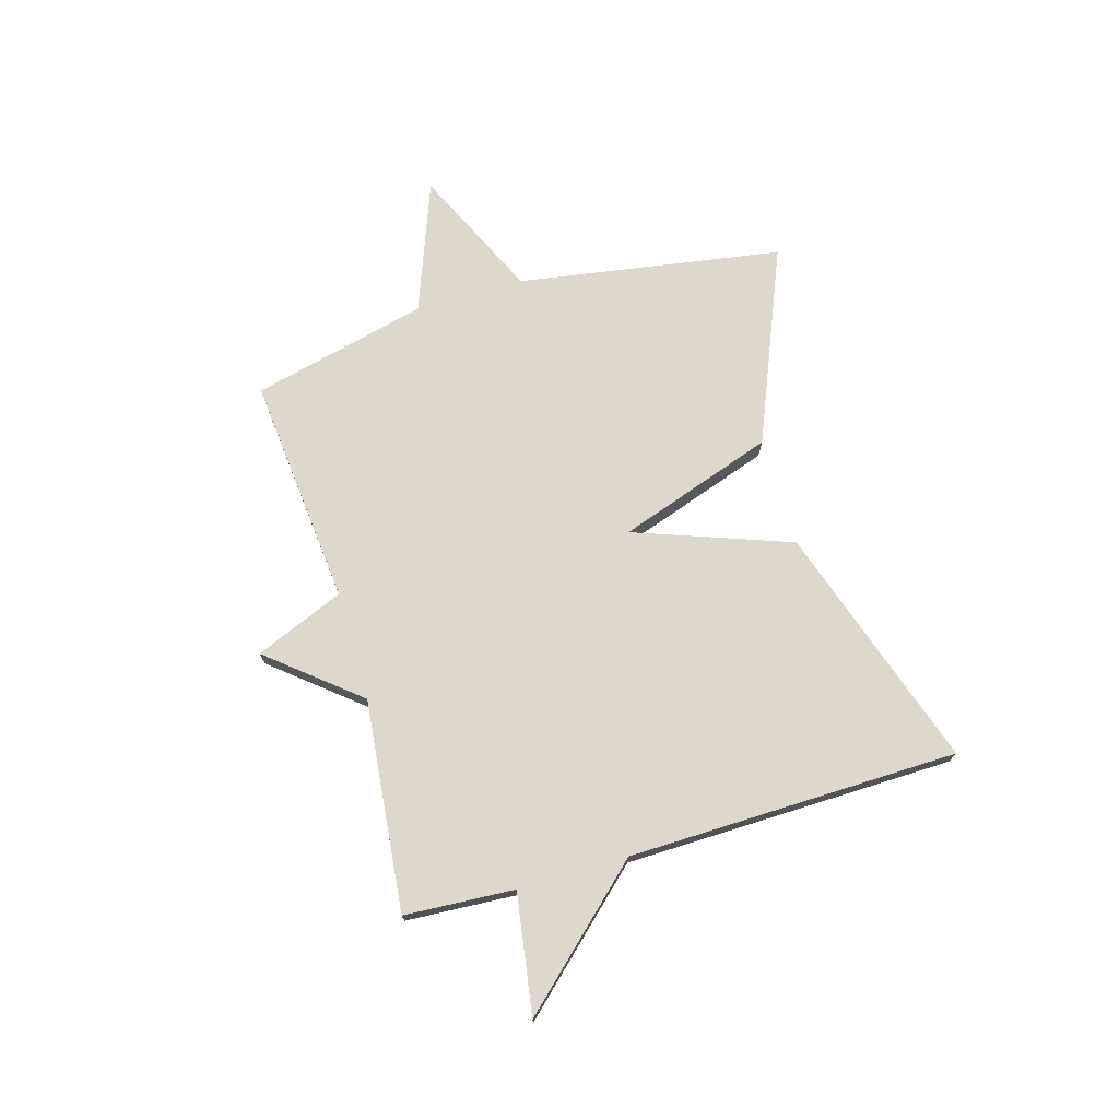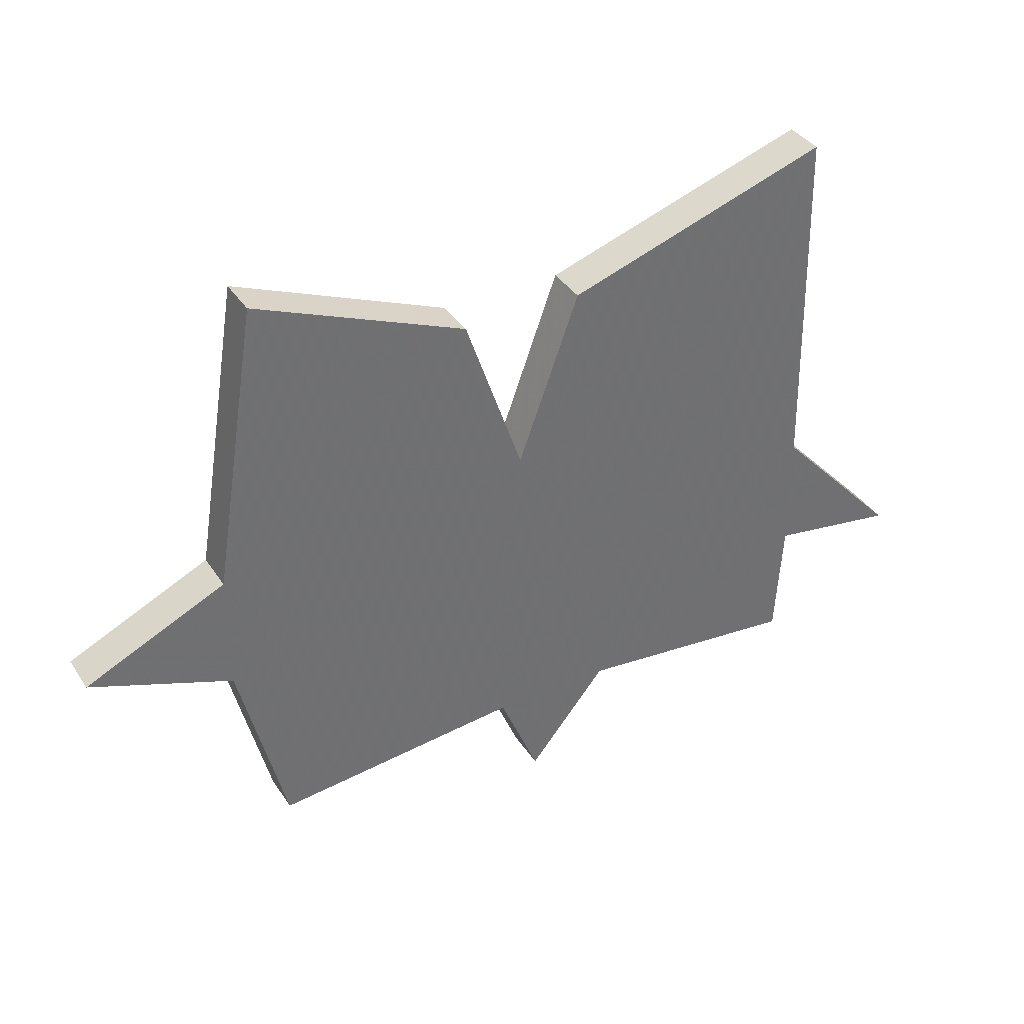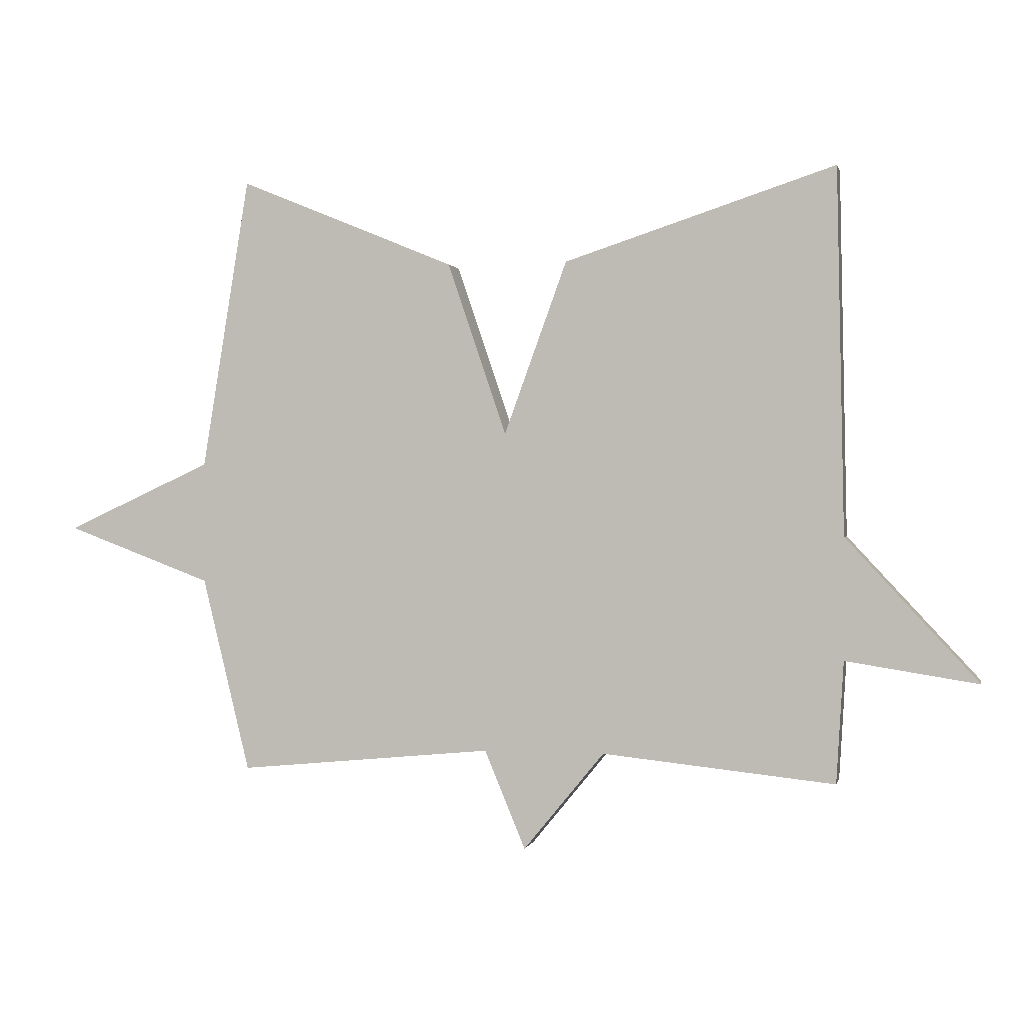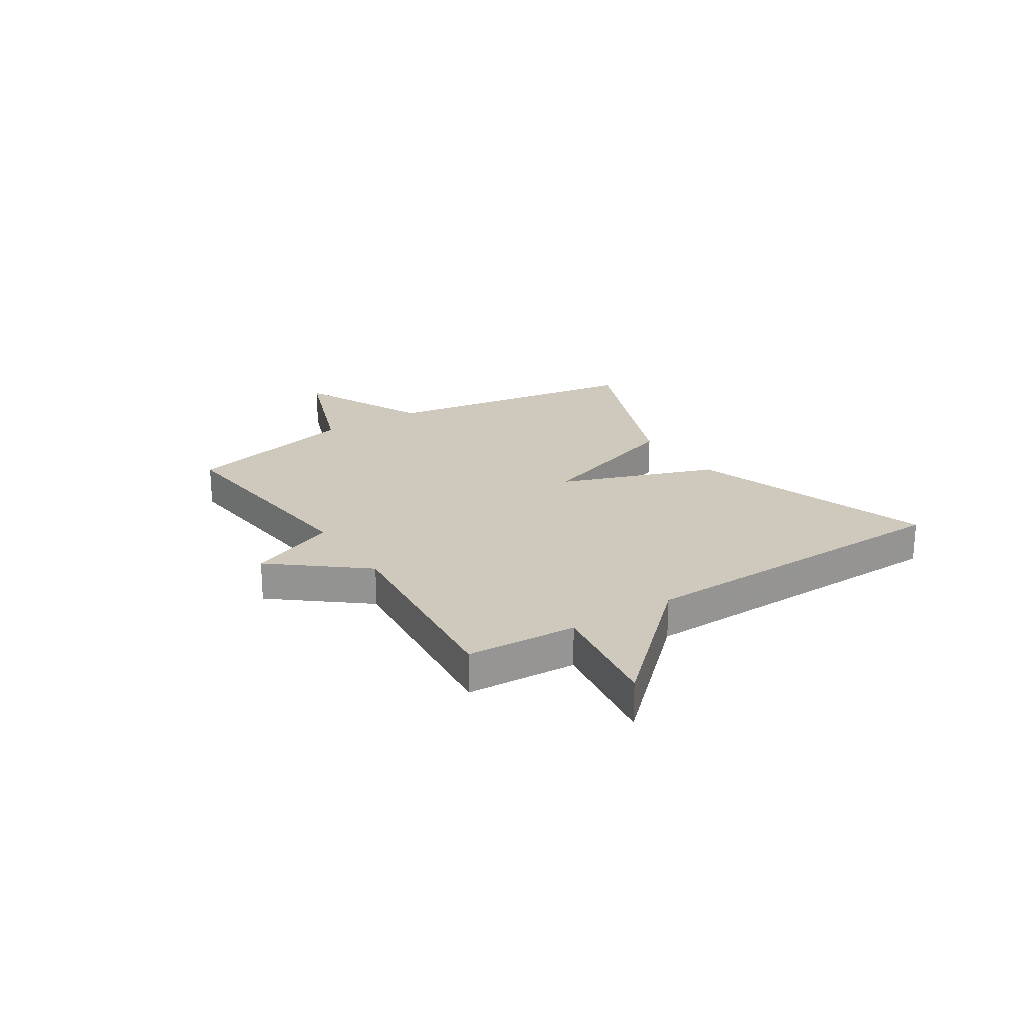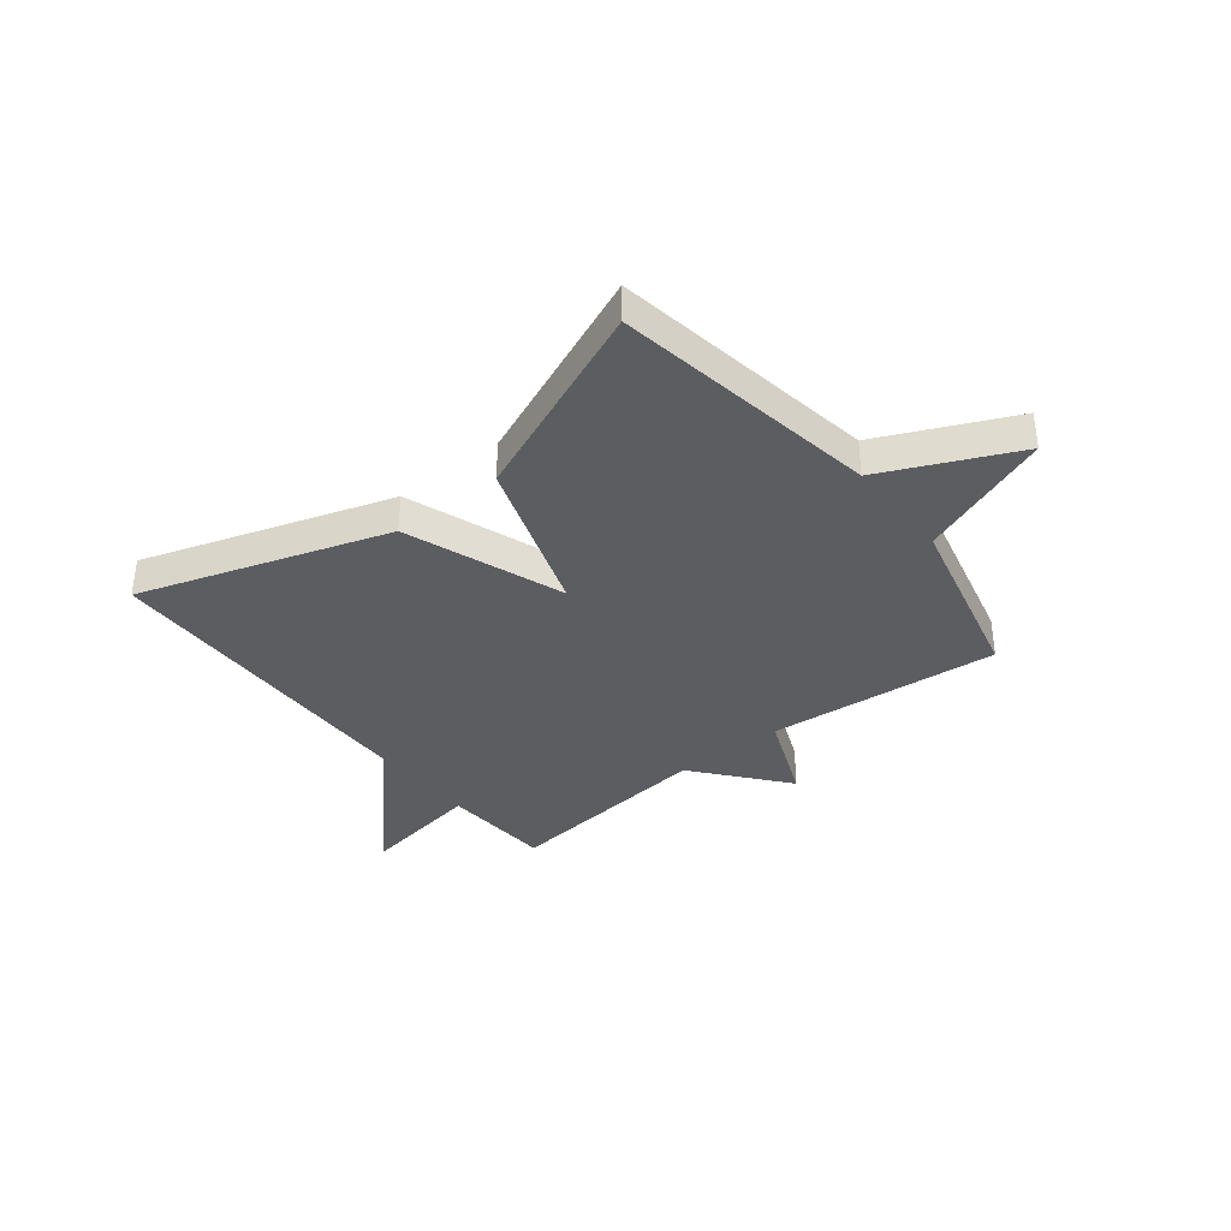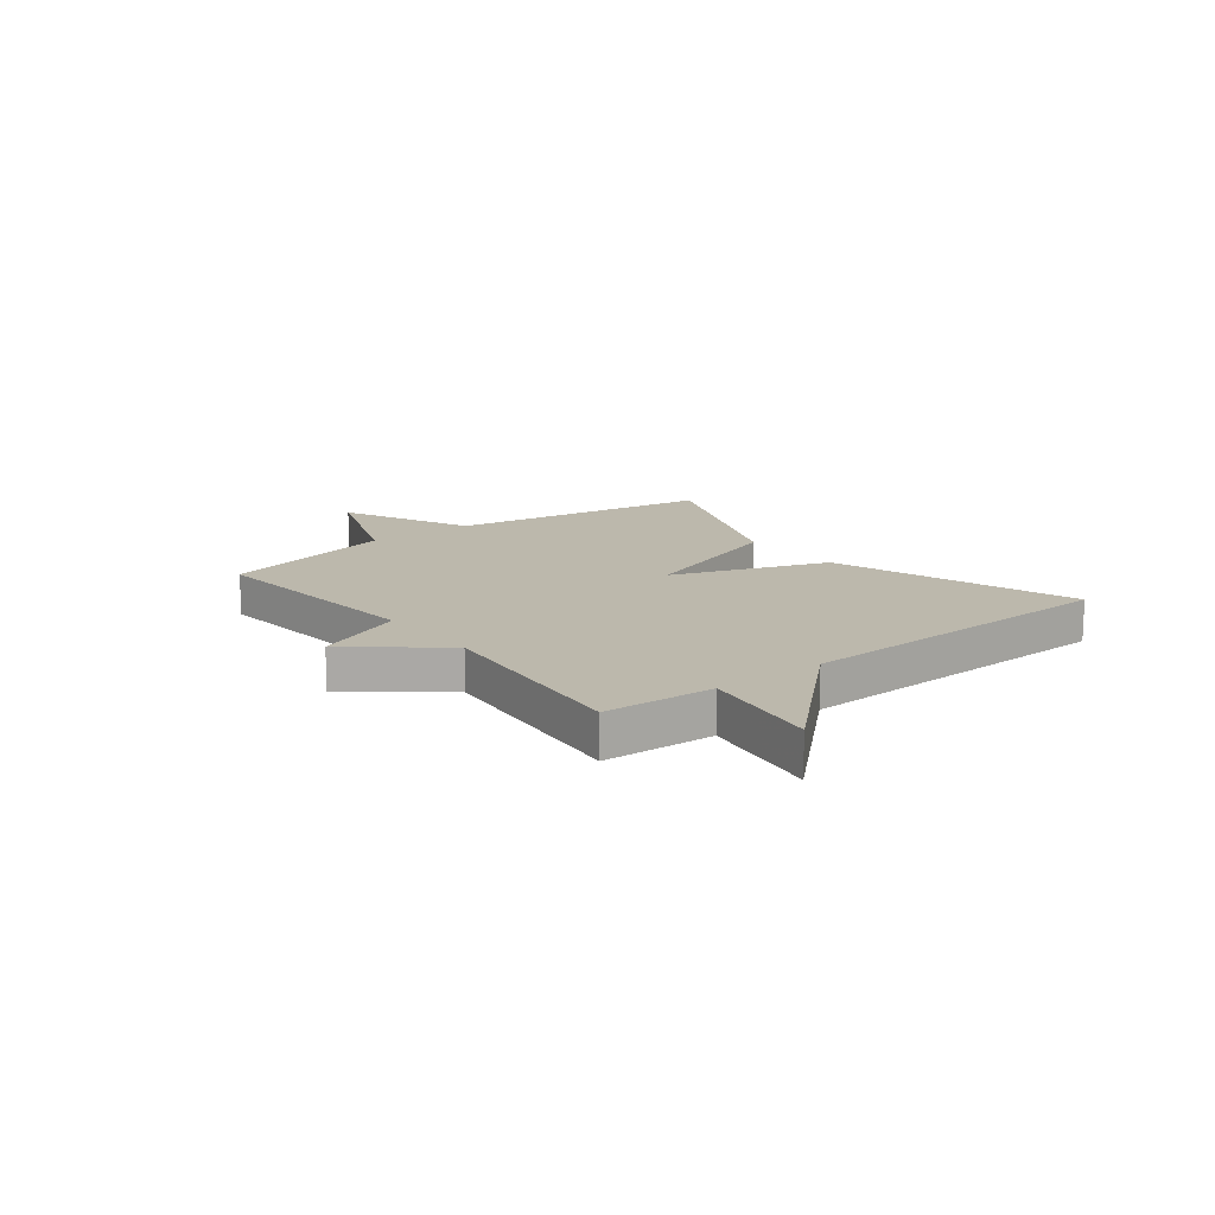
<metadata>
{"format":"obj","ext":"obj","renderer":"f3d","projection":"perspective","resolution":1024,"background":"white","views":[{"elev":72.7,"azim":-106.3,"up":"+Y"},{"elev":37.3,"azim":150.7,"up":"+Z"},{"elev":0.5,"azim":-167.6,"up":"+Z"},{"elev":22.3,"azim":-123.1,"up":"+Y"},{"elev":-36.9,"azim":38.4,"up":"+Y"},{"elev":14.6,"azim":-128.0,"up":"+Y"}]}
</metadata>
<code>
v -0.5 0.07 0.5
v -0.055 0.07 0.354
v 0.048 0.07 0.07
v 0.145 0.07 0.354
v 0.5 0.07 0.5
v 0.578 0.07 0.02
v 0.817 0.07 -0.09
v 0.578 0.07 -0.18
v 0.5 0.07 -0.5
v 0.082 0.07 -0.46
v 0.015 0.07 -0.622
v -0.118 0.07 -0.46
v -0.5 0.07 -0.5
v -0.512 0.07 -0.3
v -0.729 0.07 -0.334
v -0.512 0.07 -0.1
v -0.5 0 0.5
v -0.055 0 0.354
v 0.048 0 0.07
v 0.145 0 0.354
v 0.5 0 0.5
v 0.578 0 0.02
v 0.817 0 -0.09
v 0.578 0 -0.18
v 0.5 0 -0.5
v 0.082 0 -0.46
v 0.015 0 -0.622
v -0.118 0 -0.46
v -0.5 0 -0.5
v -0.512 0 -0.3
v -0.729 0 -0.334
v -0.512 0 -0.1
f 14 15 16
f 1 2 3
f 16 1 3
f 14 16 3
f 13 14 3
f 12 13 3
f 12 3 4
f 11 12 4
f 10 11 4
f 4 5 6
f 10 4 6
f 9 10 6
f 8 9 6
f 6 7 8
f 32 31 30
f 19 18 17
f 19 17 32
f 19 32 30
f 19 30 29
f 19 29 28
f 20 19 28
f 20 28 27
f 20 27 26
f 22 21 20
f 22 20 26
f 22 26 25
f 22 25 24
f 24 23 22
f 1 17 18 2
f 2 18 19 3
f 3 19 20 4
f 4 20 21 5
f 5 21 22 6
f 6 22 23 7
f 7 23 24 8
f 8 24 25 9
f 9 25 26 10
f 10 26 27 11
f 11 27 28 12
f 12 28 29 13
f 13 29 30 14
f 14 30 31 15
f 15 31 32 16
f 16 32 17 1

</code>
